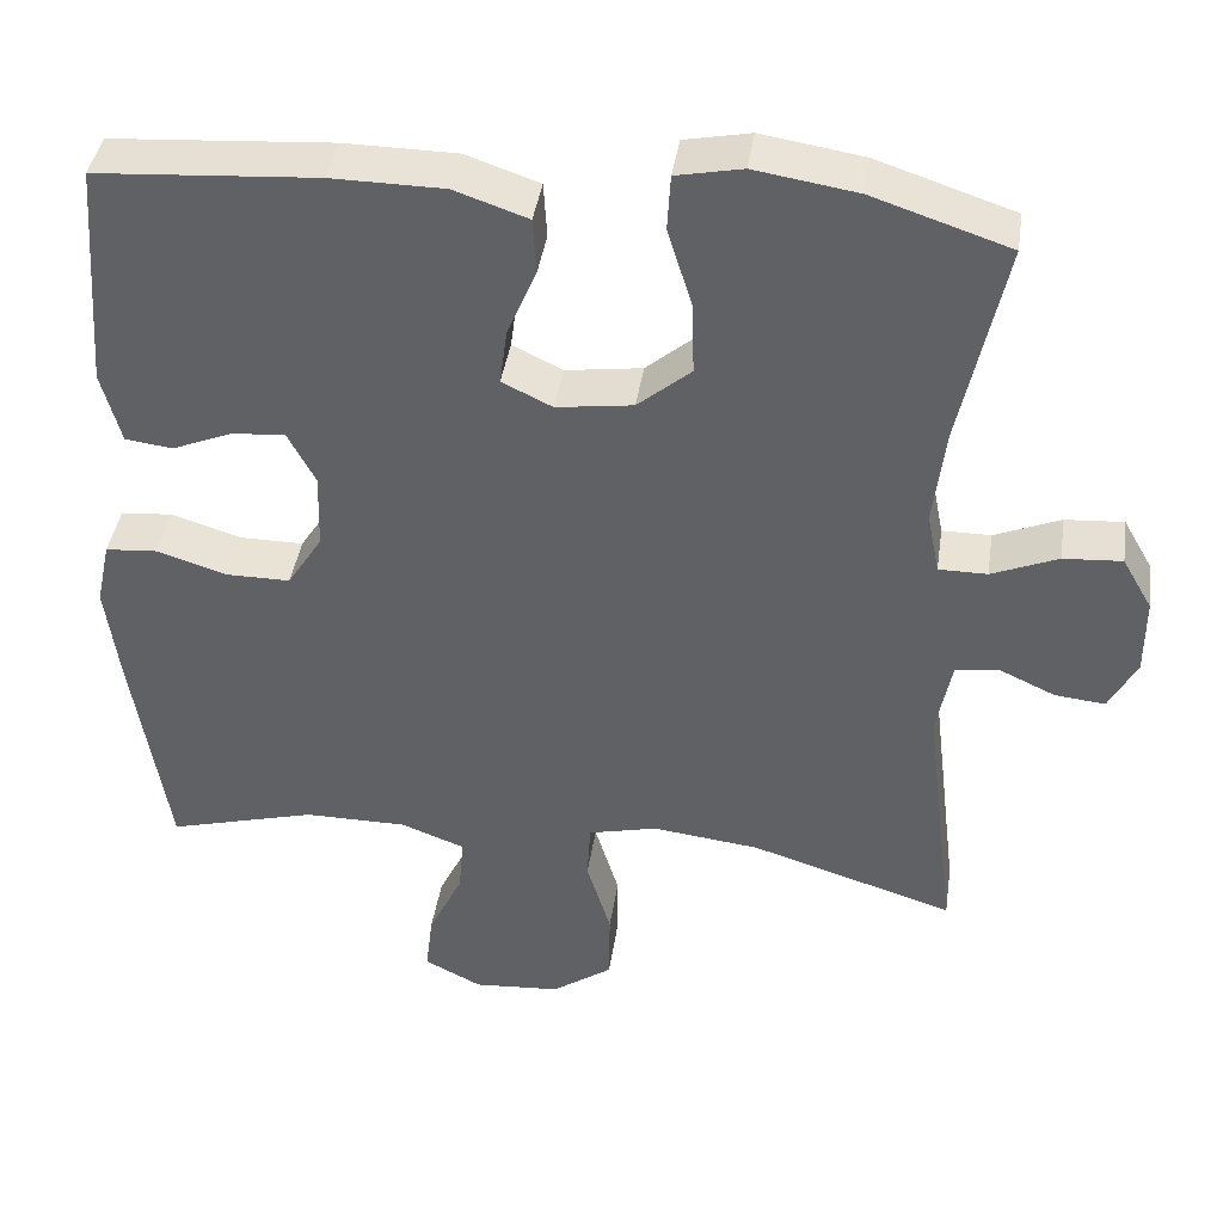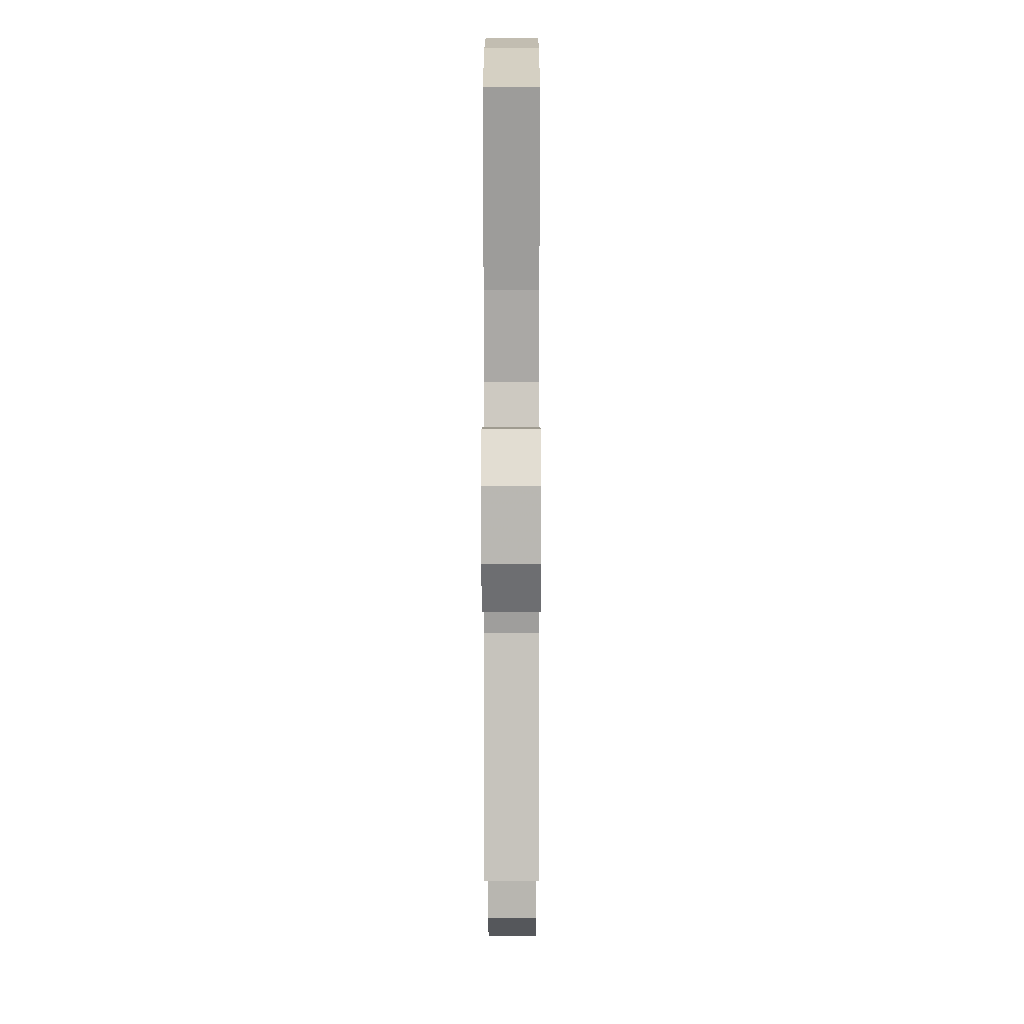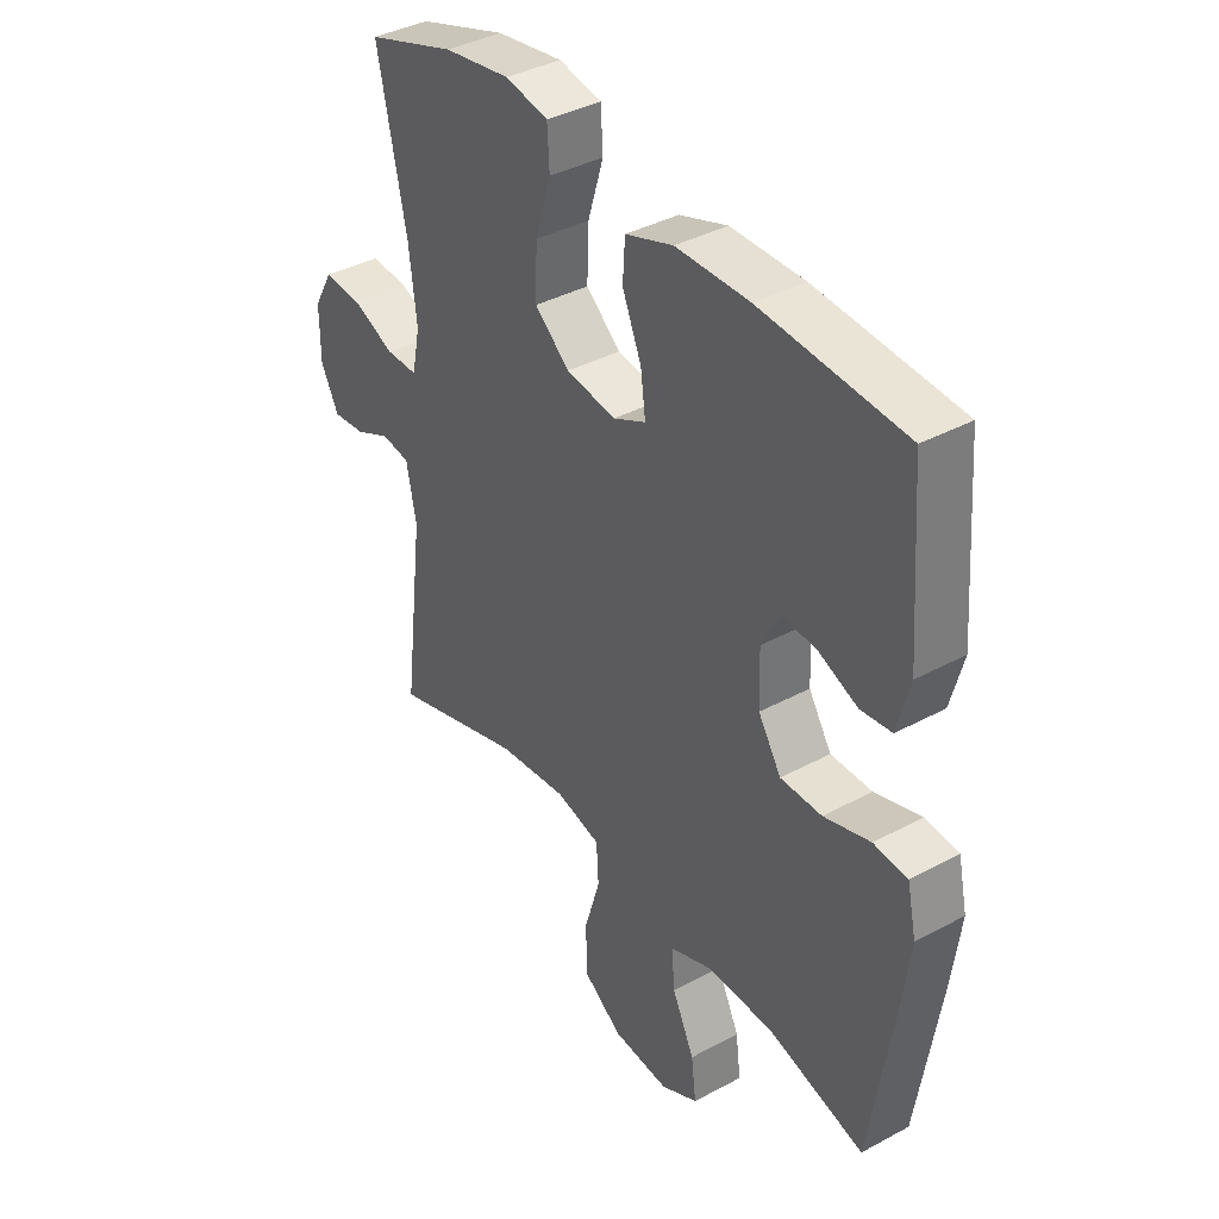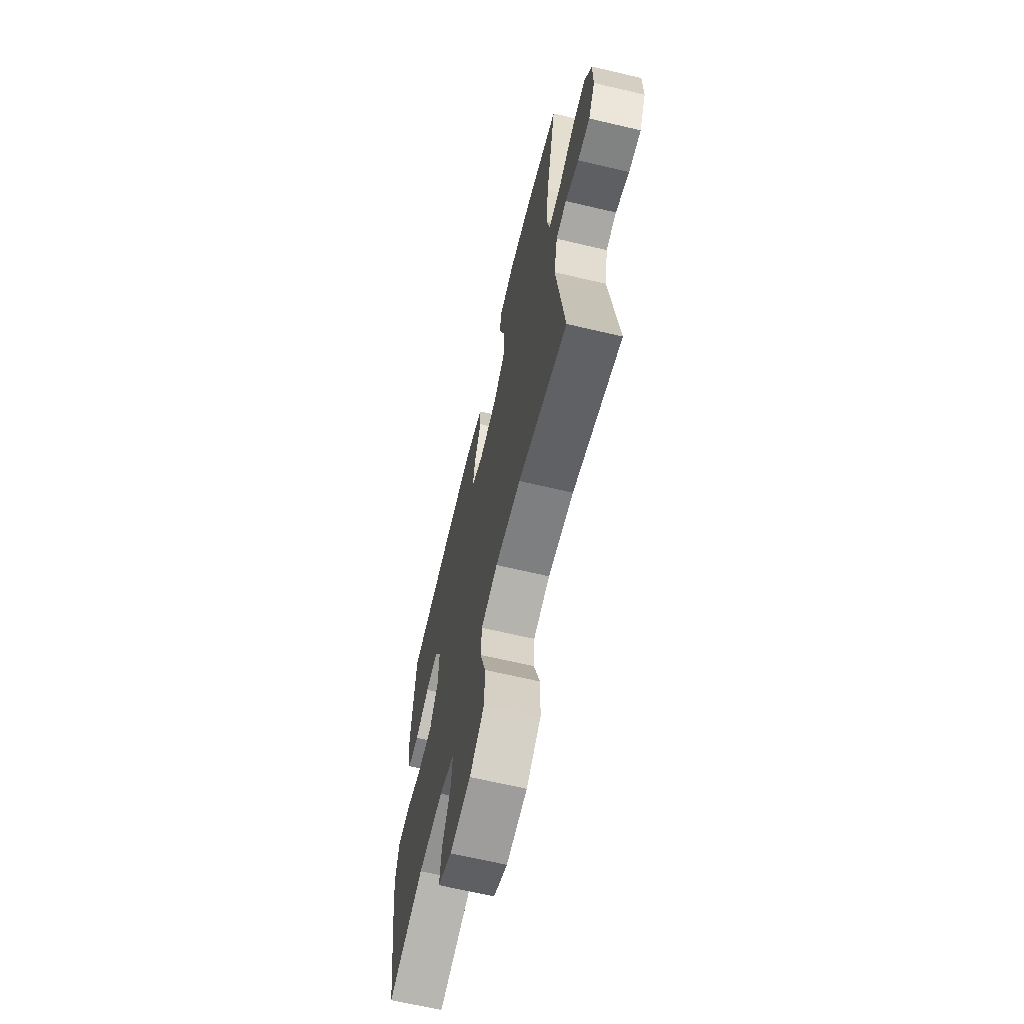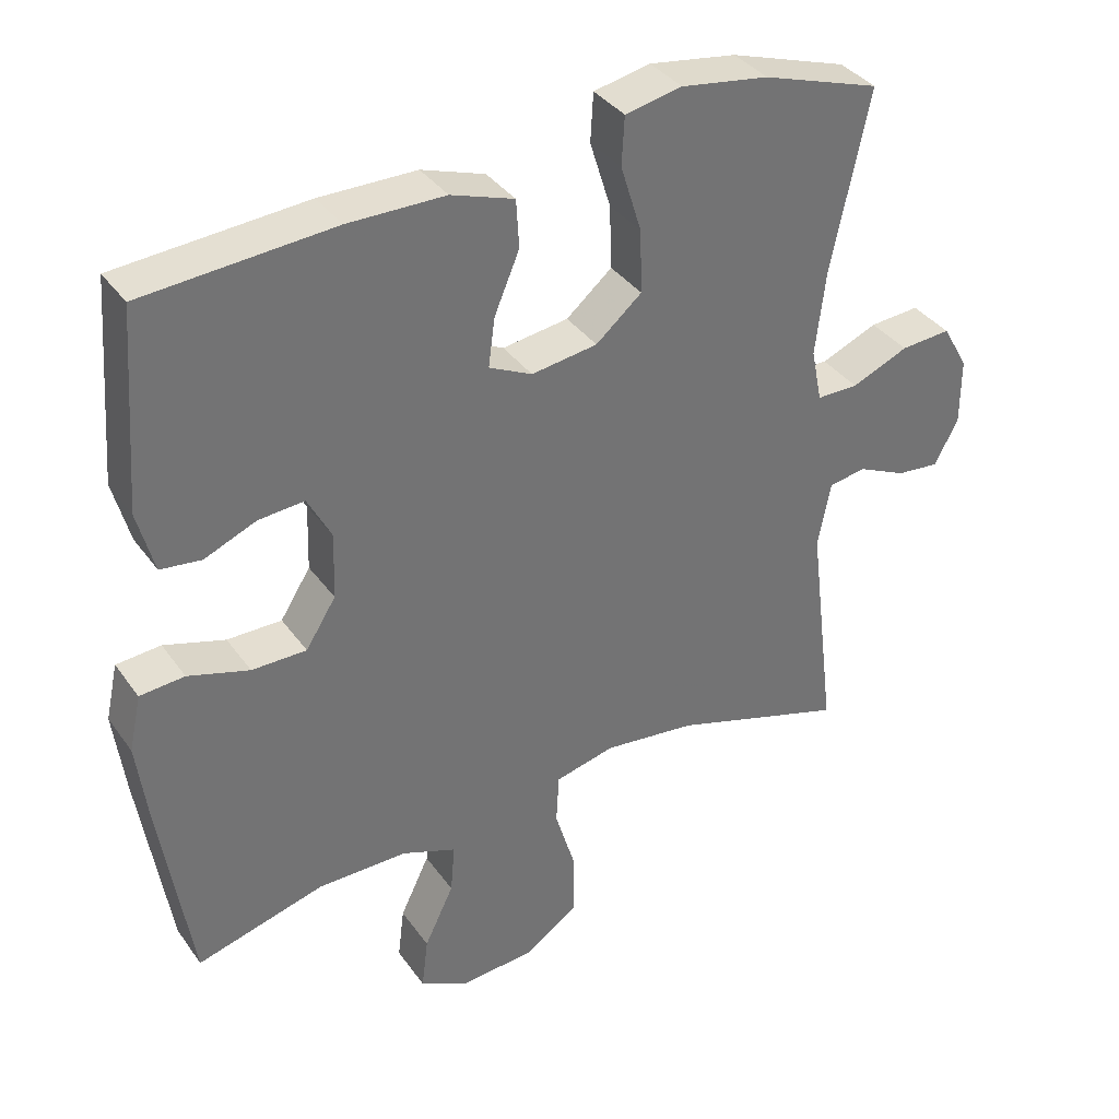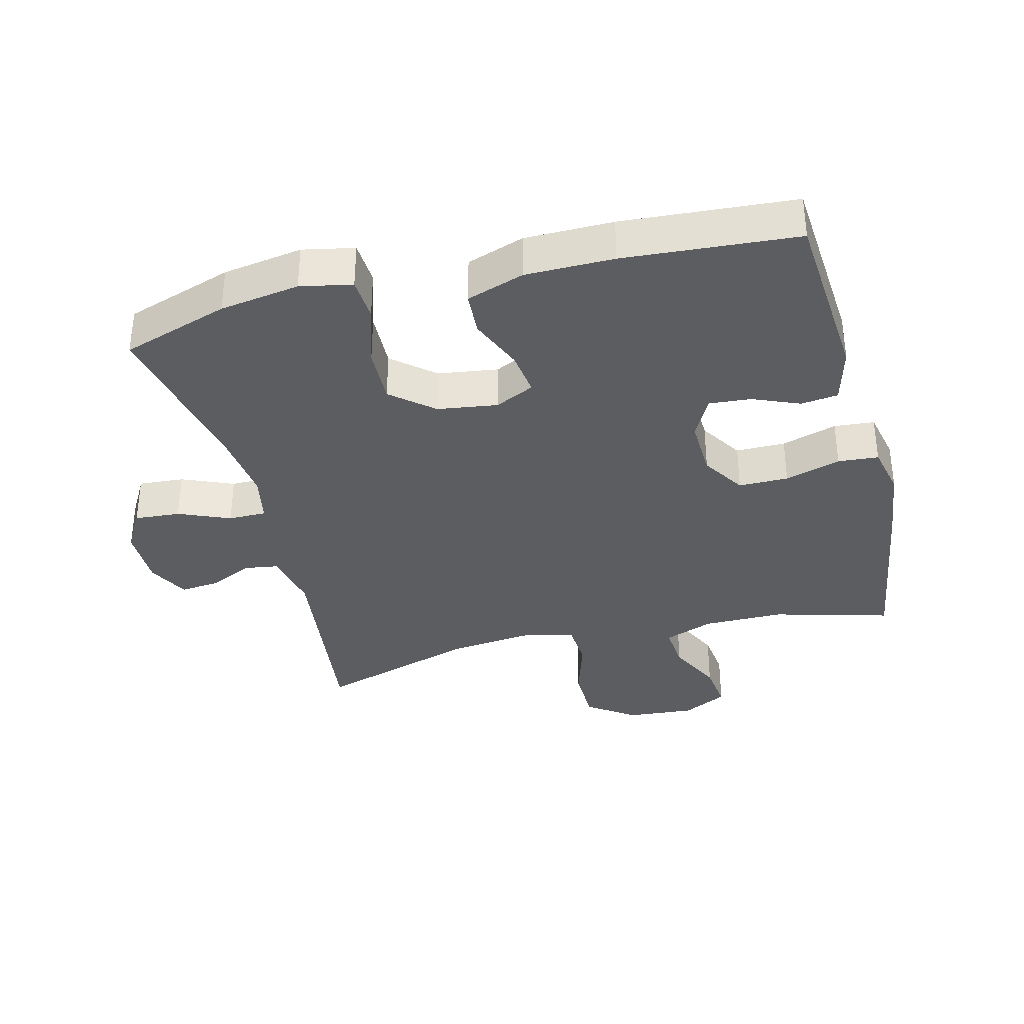
<metadata>
{"format":"obj","ext":"obj","renderer":"f3d","projection":"perspective","resolution":1024,"background":"white","views":[{"elev":41.2,"azim":-171.5,"up":"+Z"},{"elev":8.0,"azim":-89.9,"up":"+Z"},{"elev":38.3,"azim":55.6,"up":"+Z"},{"elev":-66.3,"azim":-103.3,"up":"+Z"},{"elev":36.5,"azim":149.0,"up":"+Z"},{"elev":-35.4,"azim":14.2,"up":"+Y"}]}
</metadata>
<code>
v -0.5 0.07 0.5
v -0.336 0.07 0.554
v -0.214 0.07 0.573
v -0.135 0.07 0.557
v -0.131 0.07 0.49
v -0.16 0.07 0.396
v -0.163 0.07 0.308
v -0.099 0.07 0.254
v -0.007 0.07 0.241
v 0.053 0.07 0.27
v 0.044 0.07 0.338
v 0.009 0.07 0.421
v 0.013 0.07 0.488
v 0.101 0.07 0.518
v 0.236 0.07 0.519
v 0.5 0.07 0.5
v 0.521 0.07 0.225
v 0.498 0.07 0.138
v 0.441 0.07 0.131
v 0.369 0.07 0.161
v 0.305 0.07 0.166
v 0.272 0.07 0.103
v 0.275 0.07 0.011
v 0.317 0.07 -0.055
v 0.393 0.07 -0.055
v 0.478 0.07 -0.029
v 0.54 0.07 -0.034
v 0.557 0.07 -0.112
v 0.542 0.07 -0.229
v 0.5 0.07 -0.5
v 0.321 0.07 -0.451
v 0.197 0.07 -0.451
v 0.121 0.07 -0.48
v 0.127 0.07 -0.549
v 0.168 0.07 -0.634
v 0.177 0.07 -0.707
v 0.108 0.07 -0.742
v 0.004 0.07 -0.734
v -0.069 0.07 -0.683
v -0.07 0.07 -0.595
v -0.041 0.07 -0.499
v -0.045 0.07 -0.429
v -0.128 0.07 -0.409
v -0.256 0.07 -0.424
v -0.5 0.07 -0.5
v -0.461 0.07 -0.185
v -0.479 0.07 -0.093
v -0.531 0.07 -0.085
v -0.598 0.07 -0.116
v -0.658 0.07 -0.122
v -0.691 0.07 -0.059
v -0.691 0.07 0.034
v -0.655 0.07 0.097
v -0.585 0.07 0.092
v -0.506 0.07 0.059
v -0.448 0.07 0.059
v -0.433 0.07 0.133
v -0.447 0.07 0.25
v -0.5 0 0.5
v -0.336 0 0.554
v -0.214 0 0.573
v -0.135 0 0.557
v -0.131 0 0.49
v -0.16 0 0.396
v -0.163 0 0.308
v -0.099 0 0.254
v -0.007 0 0.241
v 0.053 0 0.27
v 0.044 0 0.338
v 0.009 0 0.421
v 0.013 0 0.488
v 0.101 0 0.518
v 0.236 0 0.519
v 0.5 0 0.5
v 0.521 0 0.225
v 0.498 0 0.138
v 0.441 0 0.131
v 0.369 0 0.161
v 0.305 0 0.166
v 0.272 0 0.103
v 0.275 0 0.011
v 0.317 0 -0.055
v 0.393 0 -0.055
v 0.478 0 -0.029
v 0.54 0 -0.034
v 0.557 0 -0.112
v 0.542 0 -0.229
v 0.5 0 -0.5
v 0.321 0 -0.451
v 0.197 0 -0.451
v 0.121 0 -0.48
v 0.127 0 -0.549
v 0.168 0 -0.634
v 0.177 0 -0.707
v 0.108 0 -0.742
v 0.004 0 -0.734
v -0.069 0 -0.683
v -0.07 0 -0.595
v -0.041 0 -0.499
v -0.045 0 -0.429
v -0.128 0 -0.409
v -0.256 0 -0.424
v -0.5 0 -0.5
v -0.461 0 -0.185
v -0.479 0 -0.093
v -0.531 0 -0.085
v -0.598 0 -0.116
v -0.658 0 -0.122
v -0.691 0 -0.059
v -0.691 0 0.034
v -0.655 0 0.097
v -0.585 0 0.092
v -0.506 0 0.059
v -0.448 0 0.059
v -0.433 0 0.133
v -0.447 0 0.25
f 52 53 54 55
f 52 55 56
f 51 52 56
f 48 49 50 51
f 47 48 51 56
f 46 47 56
f 44 45 46
f 43 44 46 56
f 42 43 56 57
f 38 39 40 41
f 38 41 42
f 37 38 42
f 34 35 36 37
f 33 34 37 42
f 32 33 42 57
f 28 29 30 31
f 25 26 27 28
f 24 25 28 31
f 23 24 31 32
f 17 18 19 20
f 17 20 21
f 16 17 21
f 15 16 21
f 14 15 21 22
f 11 12 13 14
f 10 11 14 22
f 3 4 5 6
f 3 6 7
f 58 1 2 3
f 58 3 7
f 57 58 7 8
f 32 57 8 9
f 22 23 32
f 9 10 22 32
f 113 112 111 110
f 114 113 110
f 114 110 109
f 109 108 107 106
f 114 109 106 105
f 114 105 104
f 104 103 102
f 114 104 102 101
f 115 114 101 100
f 99 98 97 96
f 100 99 96
f 100 96 95
f 95 94 93 92
f 100 95 92 91
f 115 100 91 90
f 89 88 87 86
f 86 85 84 83
f 89 86 83 82
f 90 89 82 81
f 78 77 76 75
f 79 78 75
f 79 75 74
f 79 74 73
f 80 79 73 72
f 72 71 70 69
f 80 72 69 68
f 64 63 62 61
f 65 64 61
f 61 60 59 116
f 65 61 116
f 66 65 116 115
f 67 66 115 90
f 90 81 80
f 90 80 68 67
f 1 59 60 2
f 2 60 61 3
f 3 61 62 4
f 4 62 63 5
f 5 63 64 6
f 6 64 65 7
f 7 65 66 8
f 8 66 67 9
f 9 67 68 10
f 10 68 69 11
f 11 69 70 12
f 12 70 71 13
f 13 71 72 14
f 14 72 73 15
f 15 73 74 16
f 16 74 75 17
f 17 75 76 18
f 18 76 77 19
f 19 77 78 20
f 20 78 79 21
f 21 79 80 22
f 22 80 81 23
f 23 81 82 24
f 24 82 83 25
f 25 83 84 26
f 26 84 85 27
f 27 85 86 28
f 28 86 87 29
f 29 87 88 30
f 30 88 89 31
f 31 89 90 32
f 32 90 91 33
f 33 91 92 34
f 34 92 93 35
f 35 93 94 36
f 36 94 95 37
f 37 95 96 38
f 38 96 97 39
f 39 97 98 40
f 40 98 99 41
f 41 99 100 42
f 42 100 101 43
f 43 101 102 44
f 44 102 103 45
f 45 103 104 46
f 46 104 105 47
f 47 105 106 48
f 48 106 107 49
f 49 107 108 50
f 50 108 109 51
f 51 109 110 52
f 52 110 111 53
f 53 111 112 54
f 54 112 113 55
f 55 113 114 56
f 56 114 115 57
f 57 115 116 58
f 58 116 59 1

</code>
